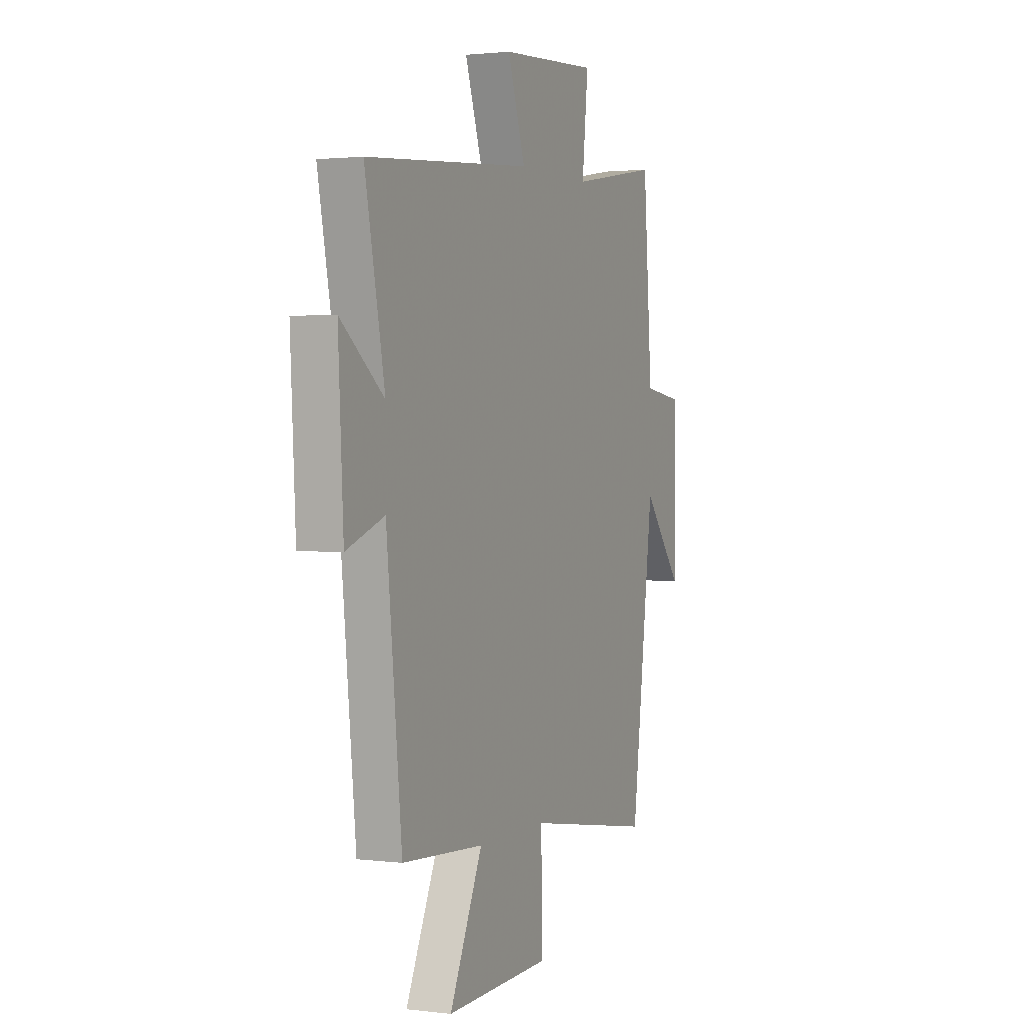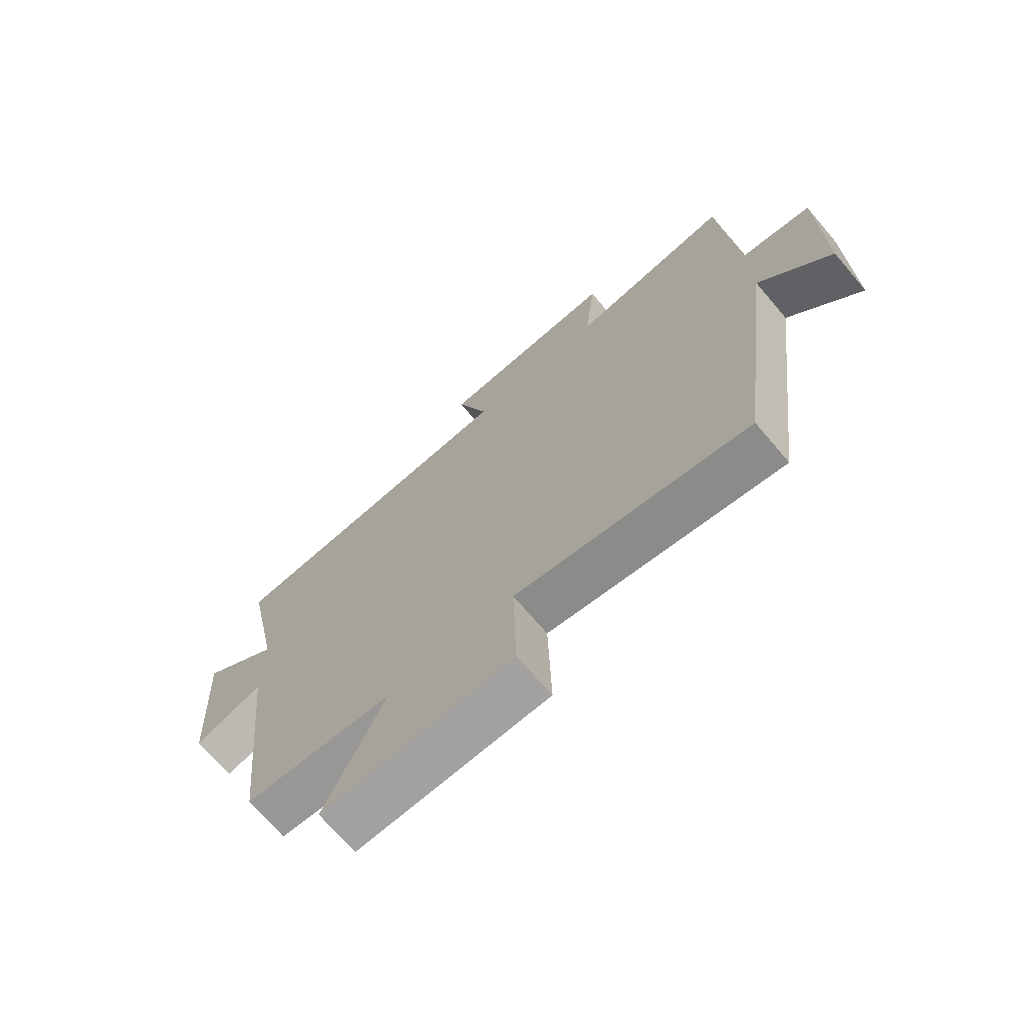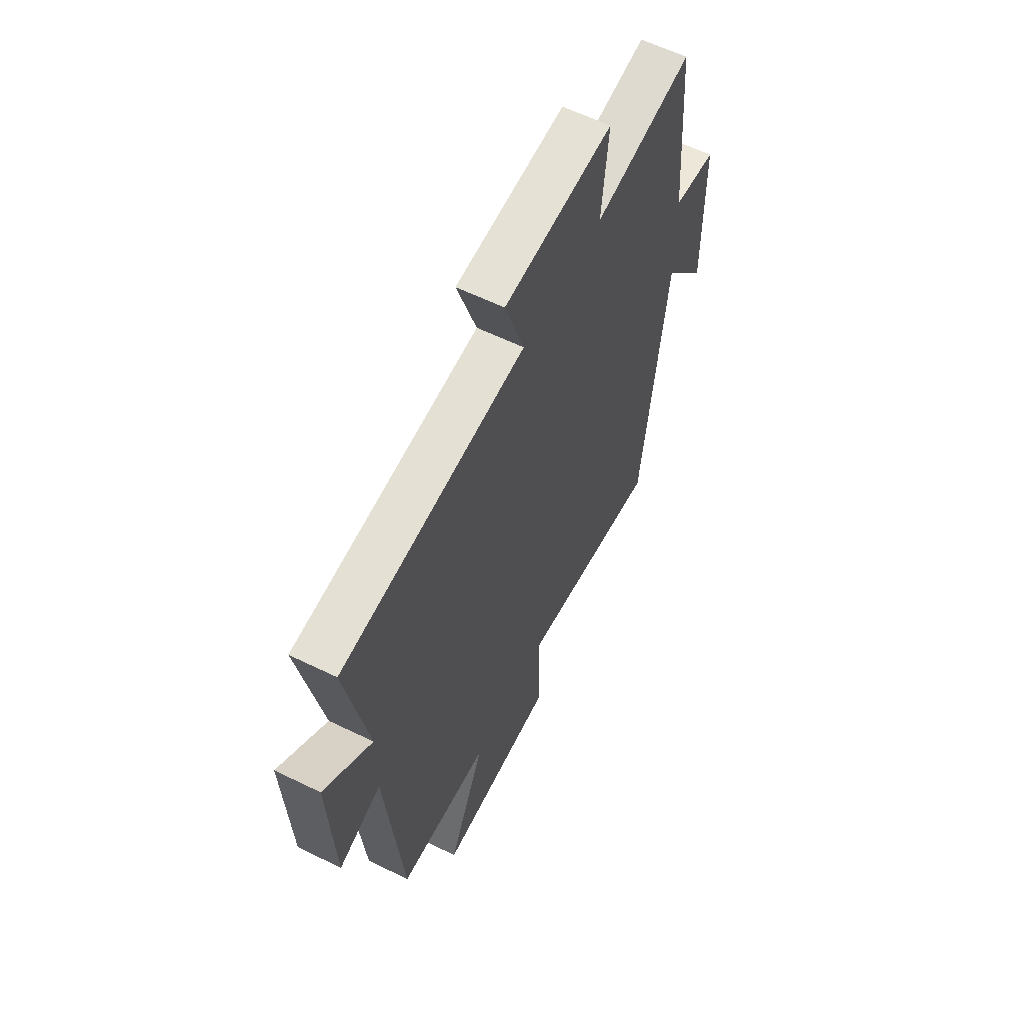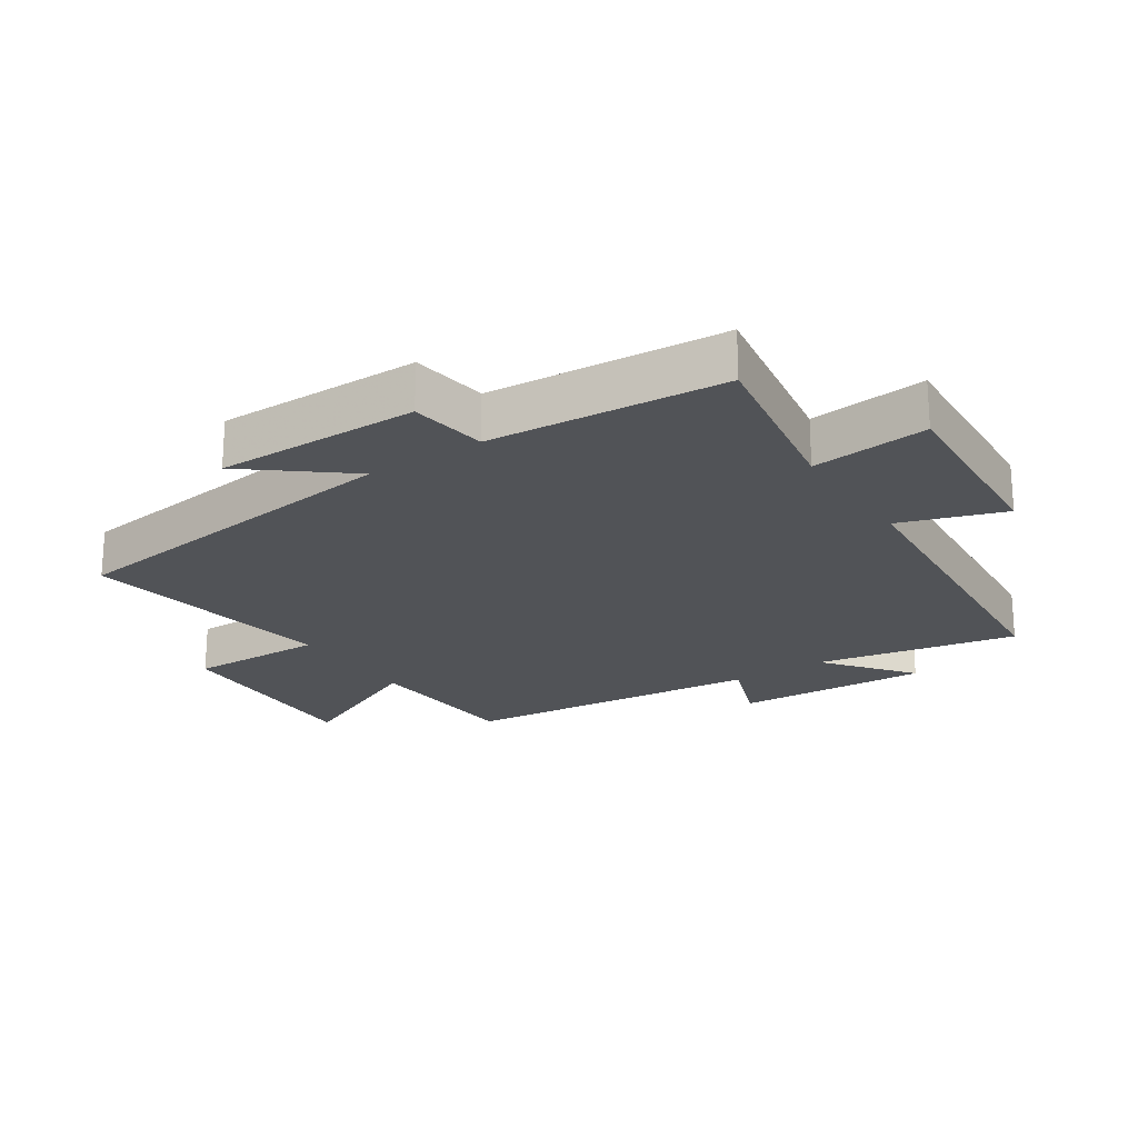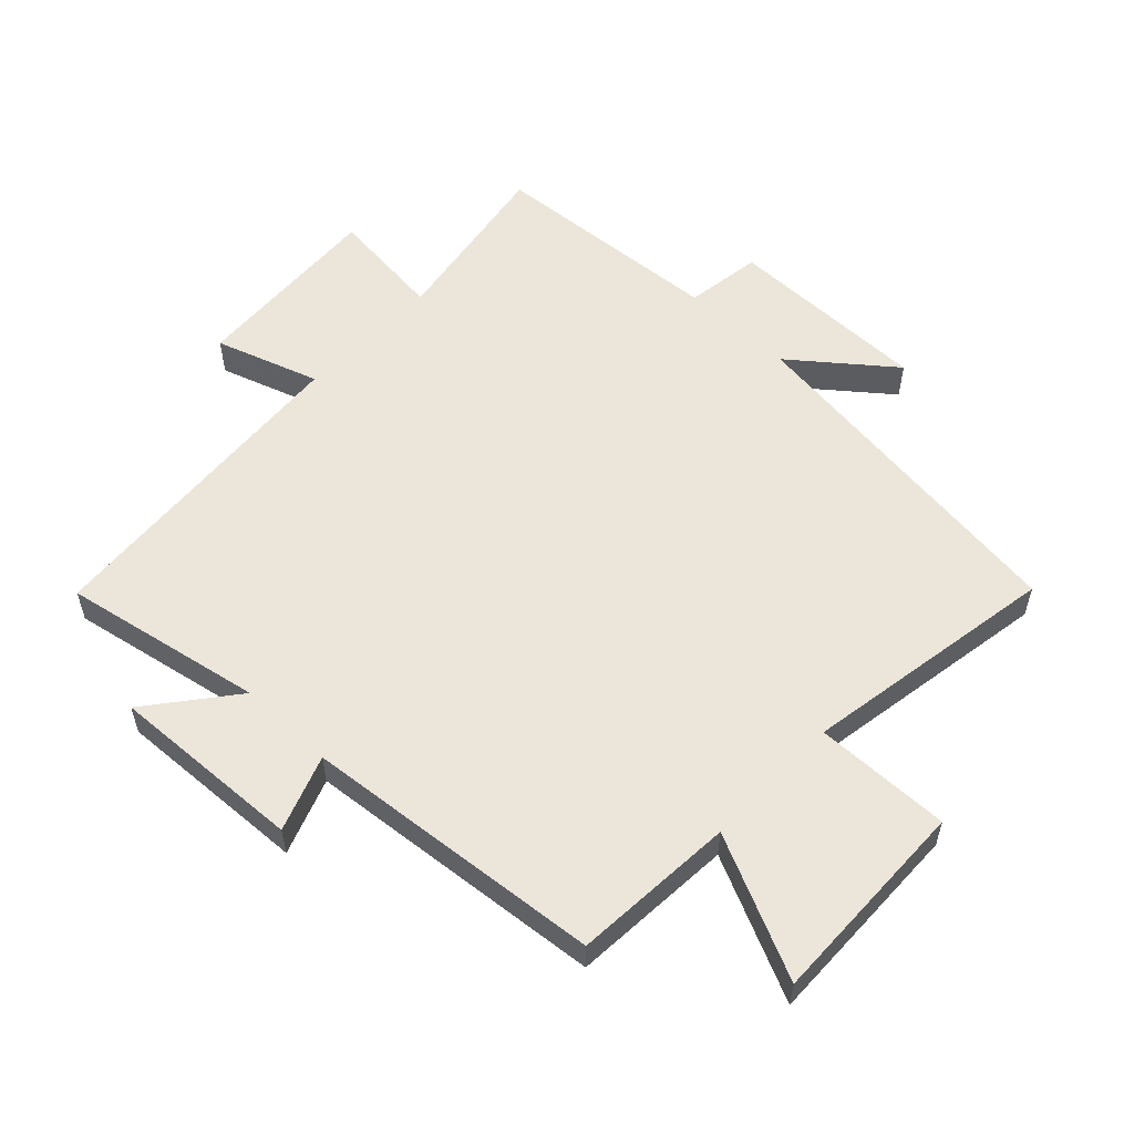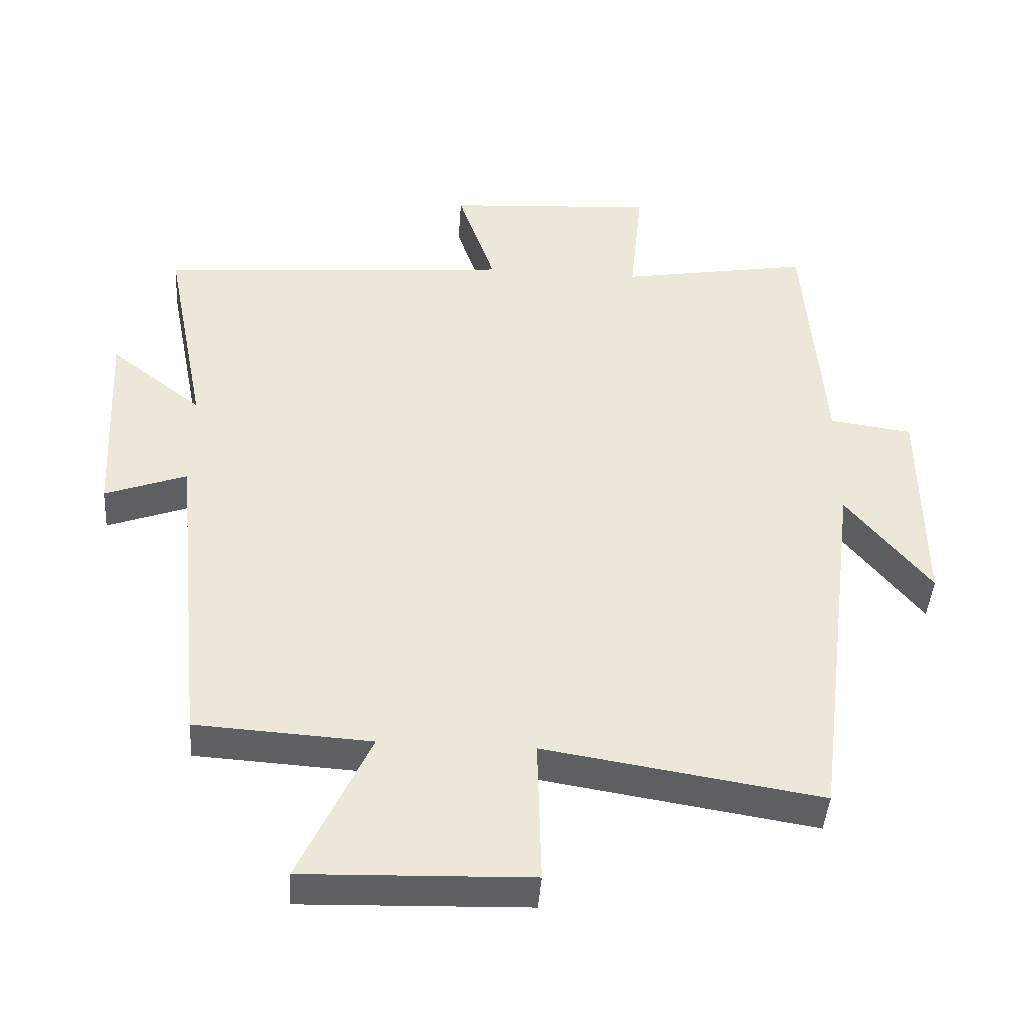
<metadata>
{"format":"obj","ext":"obj","renderer":"f3d","projection":"perspective","resolution":1024,"background":"white","views":[{"elev":1.7,"azim":113.9,"up":"+Z"},{"elev":-70.9,"azim":-139.6,"up":"+Z"},{"elev":60.1,"azim":116.6,"up":"+Z"},{"elev":-21.9,"azim":-56.4,"up":"+Y"},{"elev":56.2,"azim":133.8,"up":"+Y"},{"elev":-43.4,"azim":176.1,"up":"+Z"}]}
</metadata>
<code>
v 0.452 0.07 -0.484
v 0.196 0.07 -0.5
v 0.299 0.07 -0.724
v -0.031 0.07 -0.714
v -0.026 0.07 -0.5
v -0.429 0.07 -0.565
v -0.5 0.07 -0.006
v -0.623 0.07 -0.159
v -0.621 0.07 0.161
v -0.5 0.07 0.178
v -0.472 0.07 0.548
v -0.193 0.07 0.5
v -0.212 0.07 0.683
v 0.096 0.07 0.663
v 0.041 0.07 0.5
v 0.562 0.07 0.458
v 0.5 0.07 0.143
v 0.635 0.07 0.249
v 0.619 0.07 -0.055
v 0.5 0.07 -0.011
v 0.452 0 -0.484
v 0.196 0 -0.5
v 0.299 0 -0.724
v -0.031 0 -0.714
v -0.026 0 -0.5
v -0.429 0 -0.565
v -0.5 0 -0.006
v -0.623 0 -0.159
v -0.621 0 0.161
v -0.5 0 0.178
v -0.472 0 0.548
v -0.193 0 0.5
v -0.212 0 0.683
v 0.096 0 0.663
v 0.041 0 0.5
v 0.562 0 0.458
v 0.5 0 0.143
v 0.635 0 0.249
v 0.619 0 -0.055
v 0.5 0 -0.011
f 17 18 19 20
f 17 20 1 2
f 15 16 17 2
f 12 13 14 15
f 12 15 2
f 10 11 12 2
f 7 8 9 10
f 5 6 7 10
f 5 10 2 3
f 3 4 5
f 40 39 38 37
f 22 21 40 37
f 22 37 36 35
f 35 34 33 32
f 22 35 32
f 22 32 31 30
f 30 29 28 27
f 30 27 26 25
f 23 22 30 25
f 25 24 23
f 1 21 22 2
f 2 22 23 3
f 3 23 24 4
f 4 24 25 5
f 5 25 26 6
f 6 26 27 7
f 7 27 28 8
f 8 28 29 9
f 9 29 30 10
f 10 30 31 11
f 11 31 32 12
f 12 32 33 13
f 13 33 34 14
f 14 34 35 15
f 15 35 36 16
f 16 36 37 17
f 17 37 38 18
f 18 38 39 19
f 19 39 40 20
f 20 40 21 1

</code>
